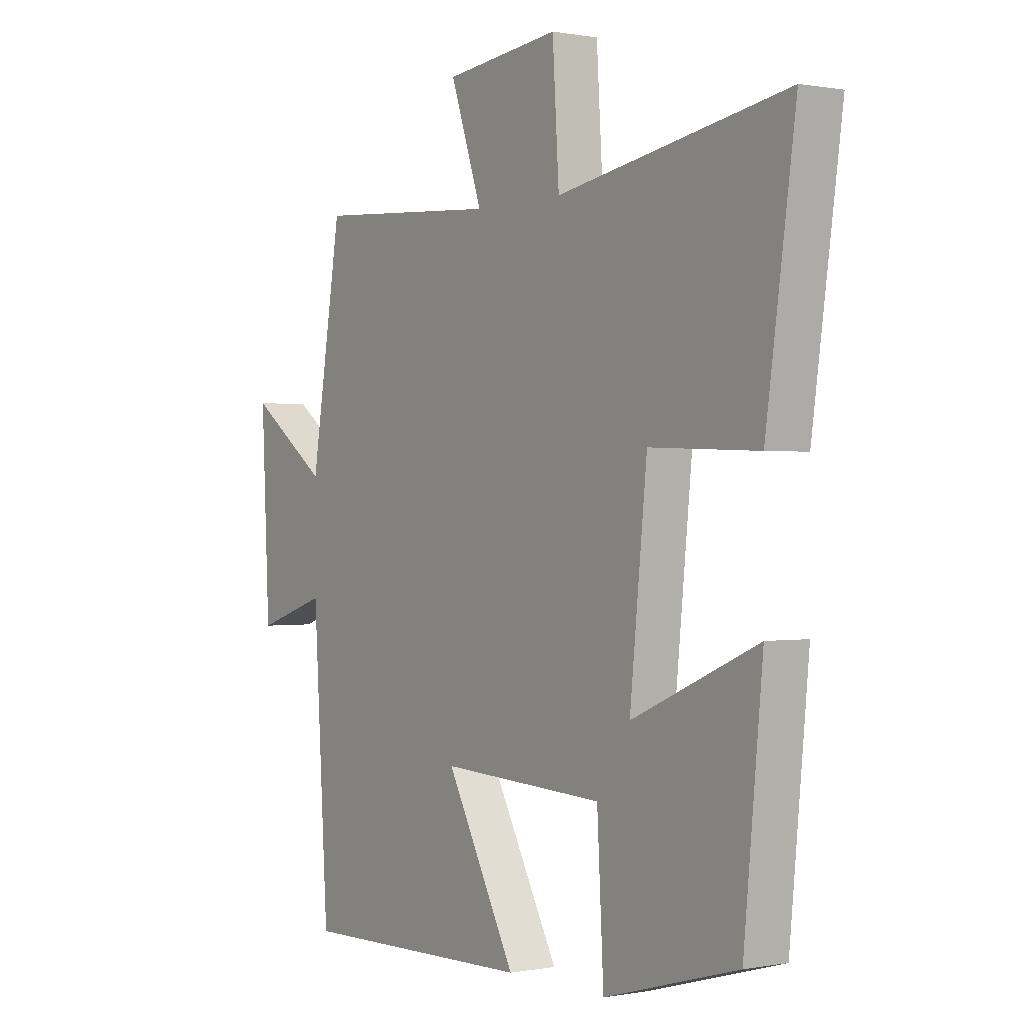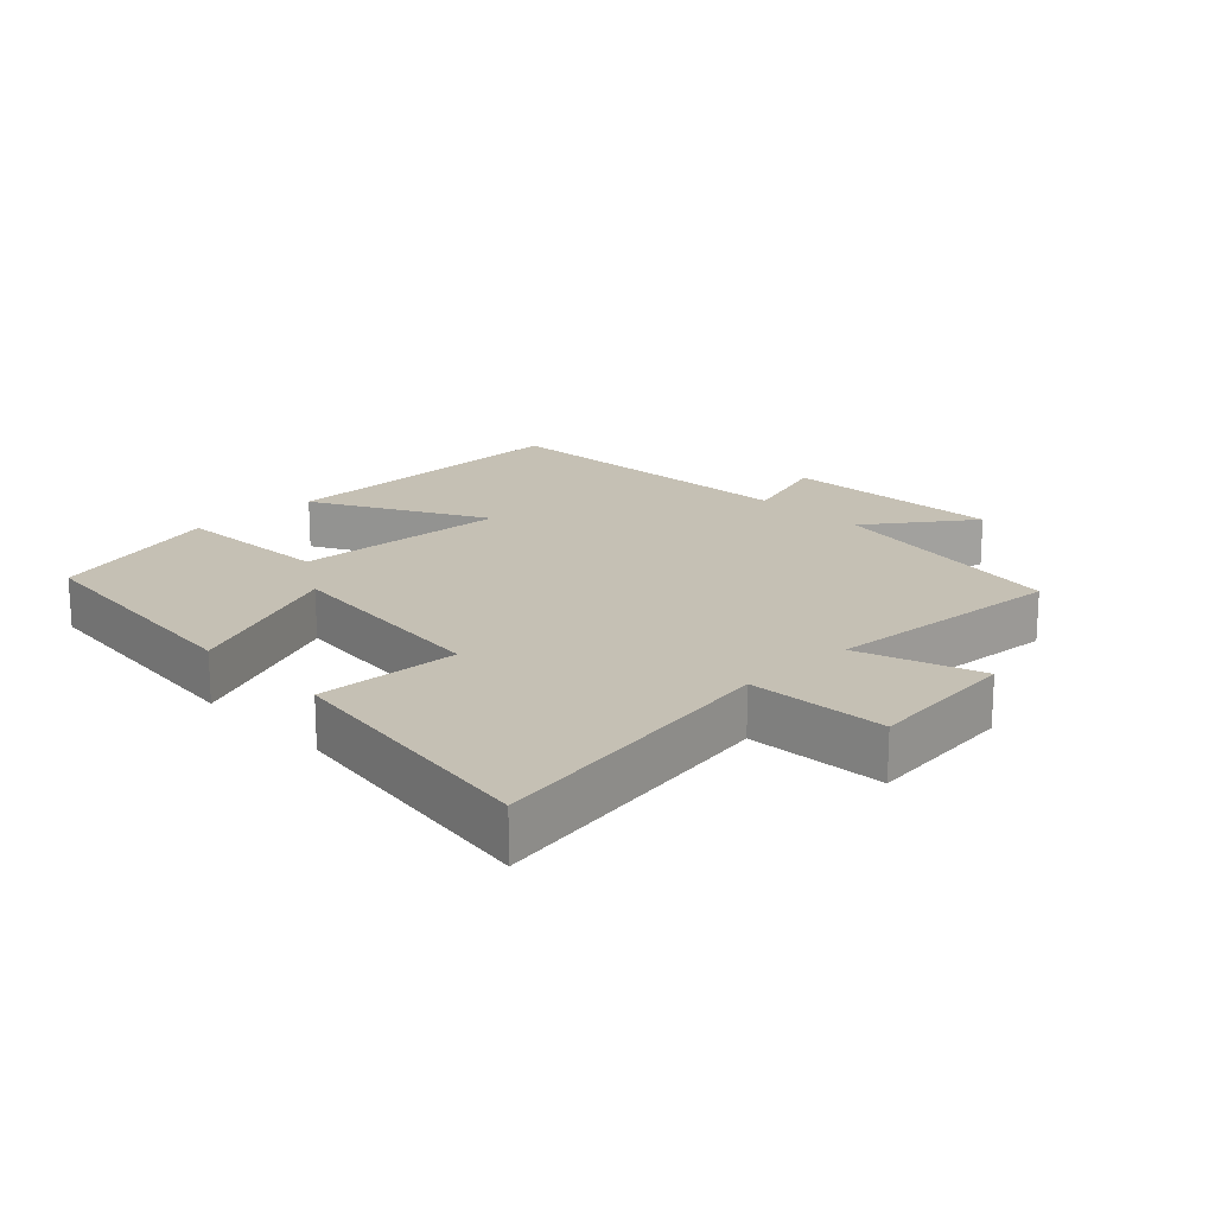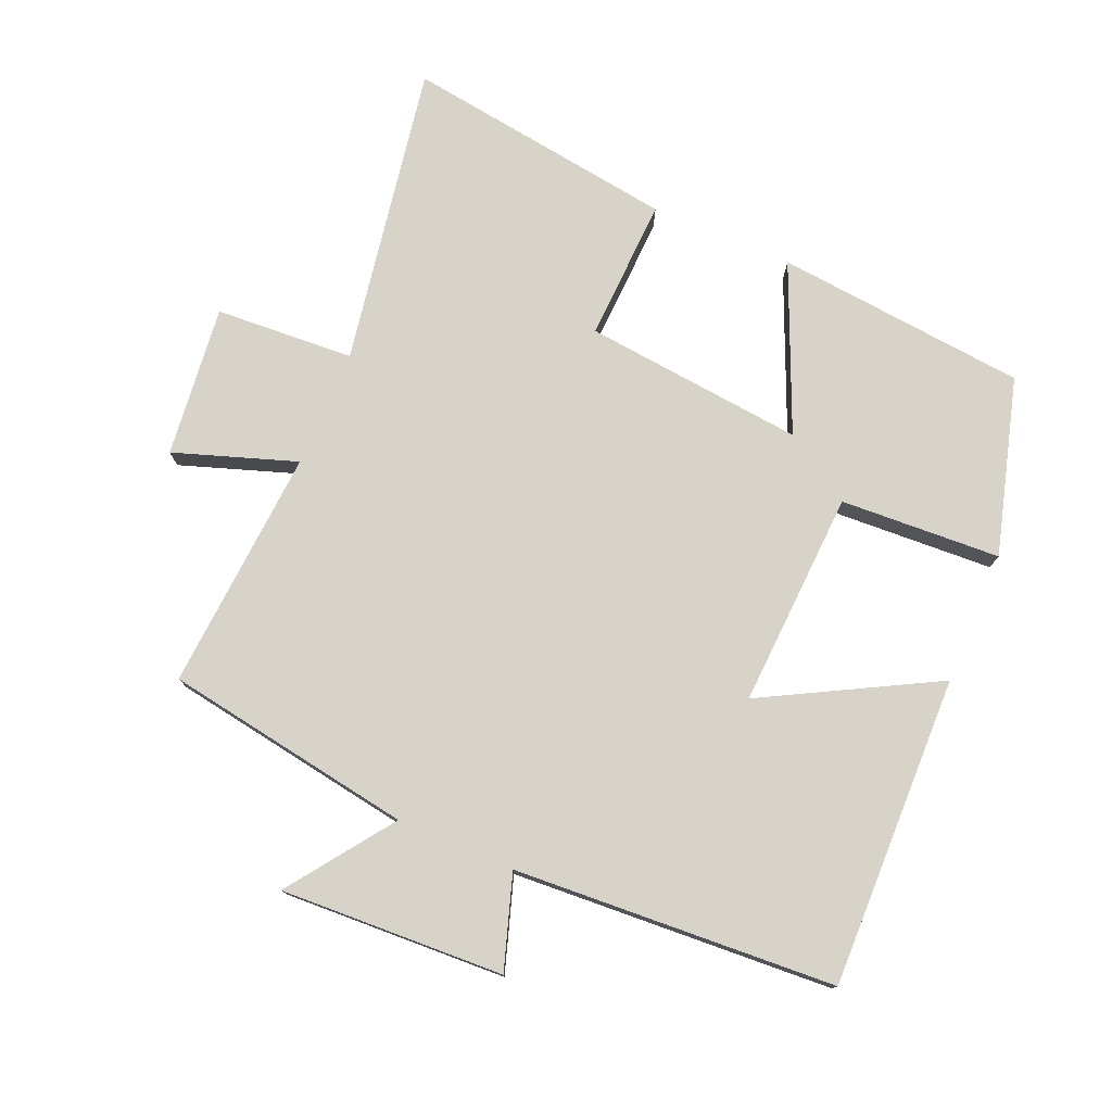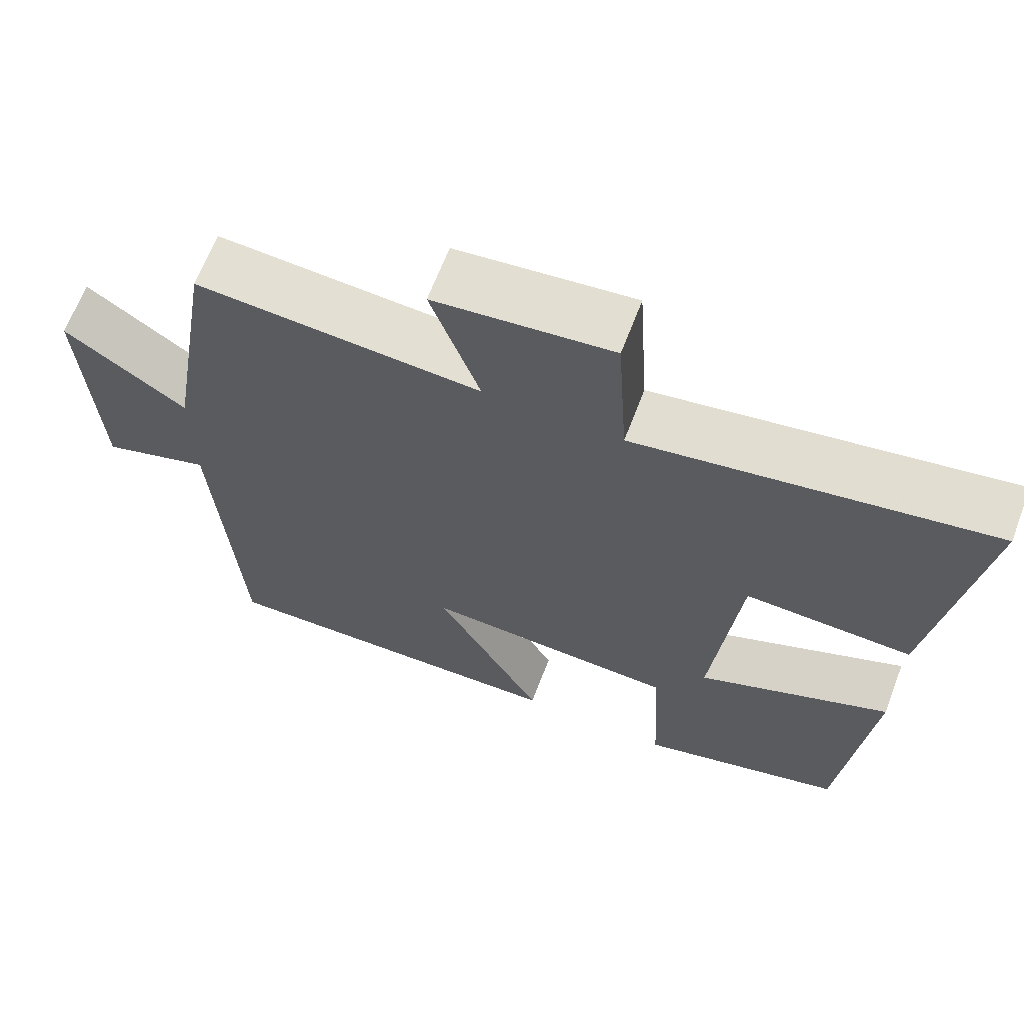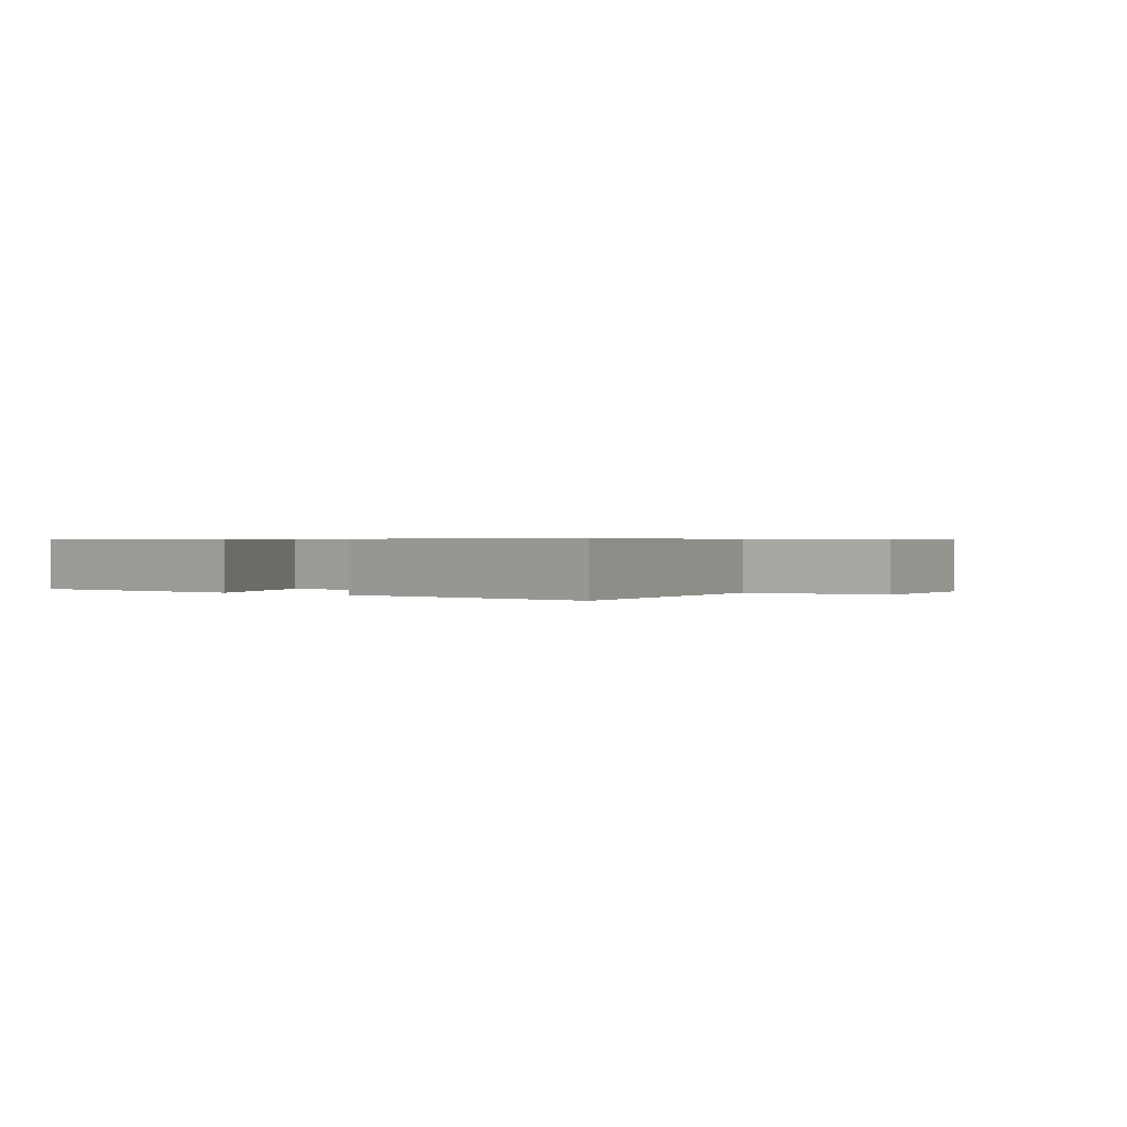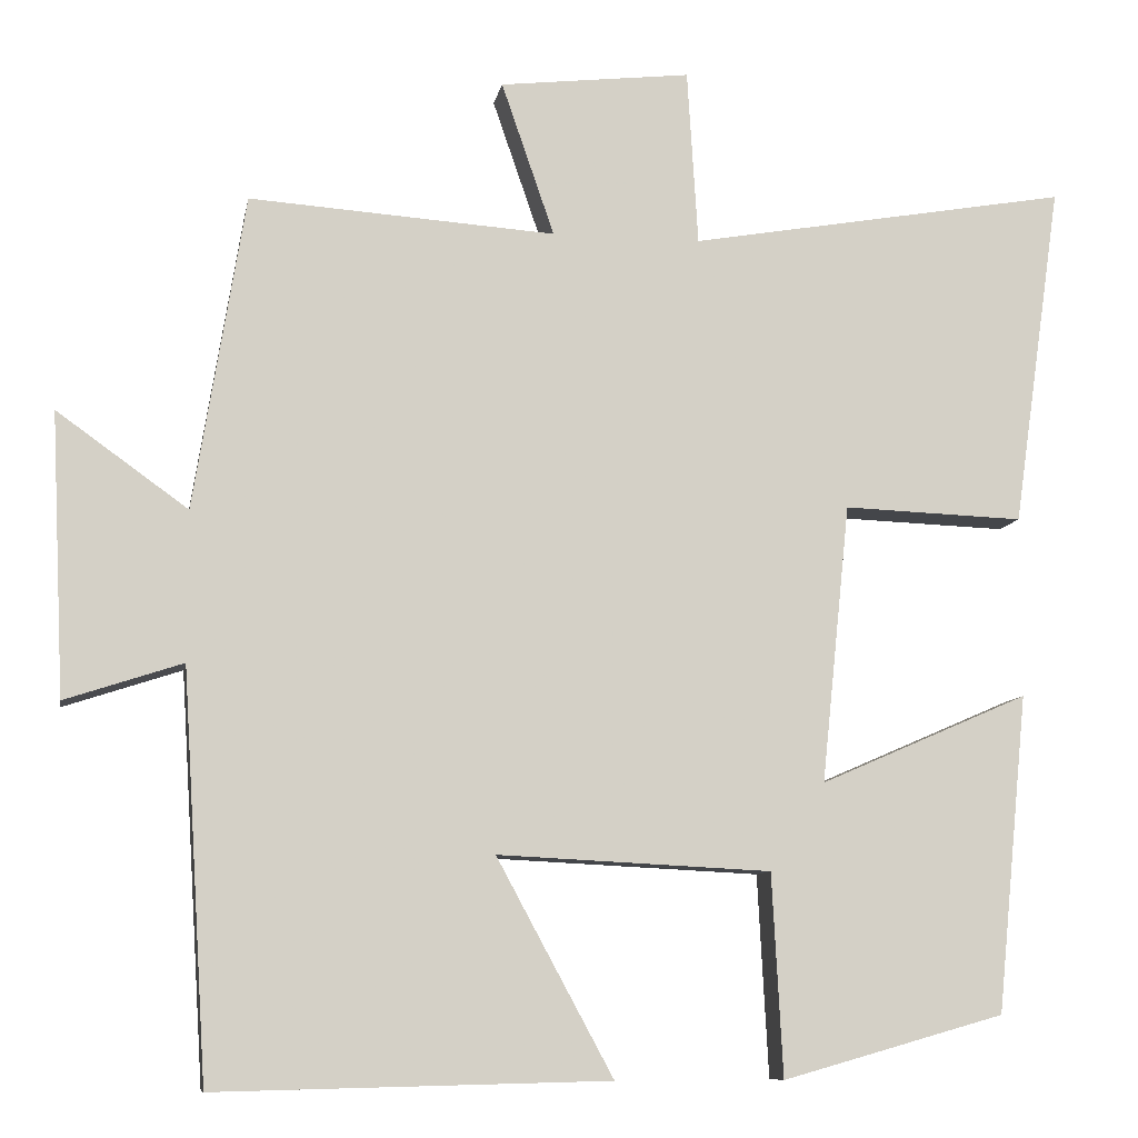
<metadata>
{"format":"obj","ext":"obj","renderer":"f3d","projection":"perspective","resolution":1024,"background":"white","views":[{"elev":0.2,"azim":-125.0,"up":"+Z"},{"elev":18.4,"azim":-43.9,"up":"+Y"},{"elev":76.8,"azim":113.2,"up":"+Y"},{"elev":66.0,"azim":-159.1,"up":"+Z"},{"elev":0.5,"azim":-53.8,"up":"+Y"},{"elev":-9.2,"azim":170.0,"up":"+Z"}]}
</metadata>
<code>
v 0.47 0.07 -0.511
v 0.002 0.07 -0.5
v 0.141 0.07 -0.243
v -0.185 0.07 -0.259
v -0.198 0.07 -0.5
v -0.463 0.07 -0.425
v -0.5 0.07 -0.046
v -0.251 0.07 -0.154
v -0.285 0.07 0.178
v -0.5 0.07 0.17
v -0.558 0.07 0.579
v -0.104 0.07 0.5
v -0.091 0.07 0.709
v 0.137 0.07 0.683
v 0.074 0.07 0.5
v 0.439 0.07 0.525
v 0.5 0.07 0.15
v 0.656 0.07 0.262
v 0.64 0.07 -0.074
v 0.5 0.07 -0.028
v 0.47 0 -0.511
v 0.002 0 -0.5
v 0.141 0 -0.243
v -0.185 0 -0.259
v -0.198 0 -0.5
v -0.463 0 -0.425
v -0.5 0 -0.046
v -0.251 0 -0.154
v -0.285 0 0.178
v -0.5 0 0.17
v -0.558 0 0.579
v -0.104 0 0.5
v -0.091 0 0.709
v 0.137 0 0.683
v 0.074 0 0.5
v 0.439 0 0.525
v 0.5 0 0.15
v 0.656 0 0.262
v 0.64 0 -0.074
v 0.5 0 -0.028
f 17 18 19 20
f 17 20 1
f 16 17 1
f 15 16 1
f 12 13 14 15
f 12 15 1
f 9 10 11 12
f 8 9 12
f 6 7 8
f 5 6 8
f 4 5 8
f 3 4 8 12
f 1 2 3
f 1 3 12
f 40 39 38 37
f 21 40 37
f 21 37 36
f 21 36 35
f 35 34 33 32
f 21 35 32
f 32 31 30 29
f 32 29 28
f 28 27 26
f 28 26 25
f 28 25 24
f 32 28 24 23
f 23 22 21
f 32 23 21
f 1 21 22 2
f 2 22 23 3
f 3 23 24 4
f 4 24 25 5
f 5 25 26 6
f 6 26 27 7
f 7 27 28 8
f 8 28 29 9
f 9 29 30 10
f 10 30 31 11
f 11 31 32 12
f 12 32 33 13
f 13 33 34 14
f 14 34 35 15
f 15 35 36 16
f 16 36 37 17
f 17 37 38 18
f 18 38 39 19
f 19 39 40 20
f 20 40 21 1

</code>
